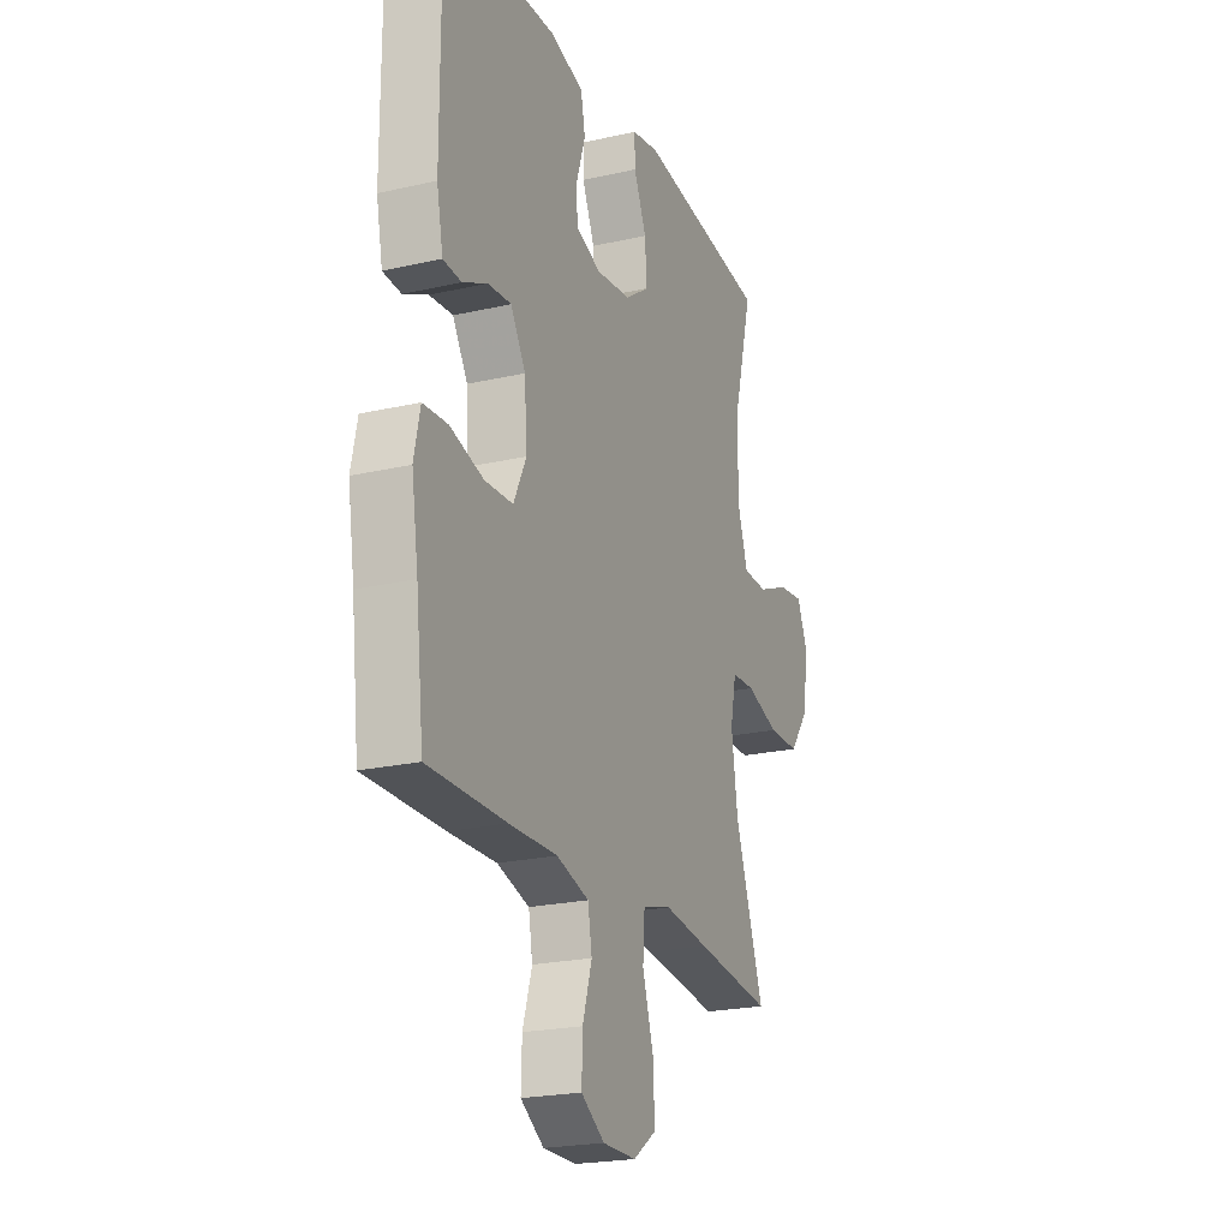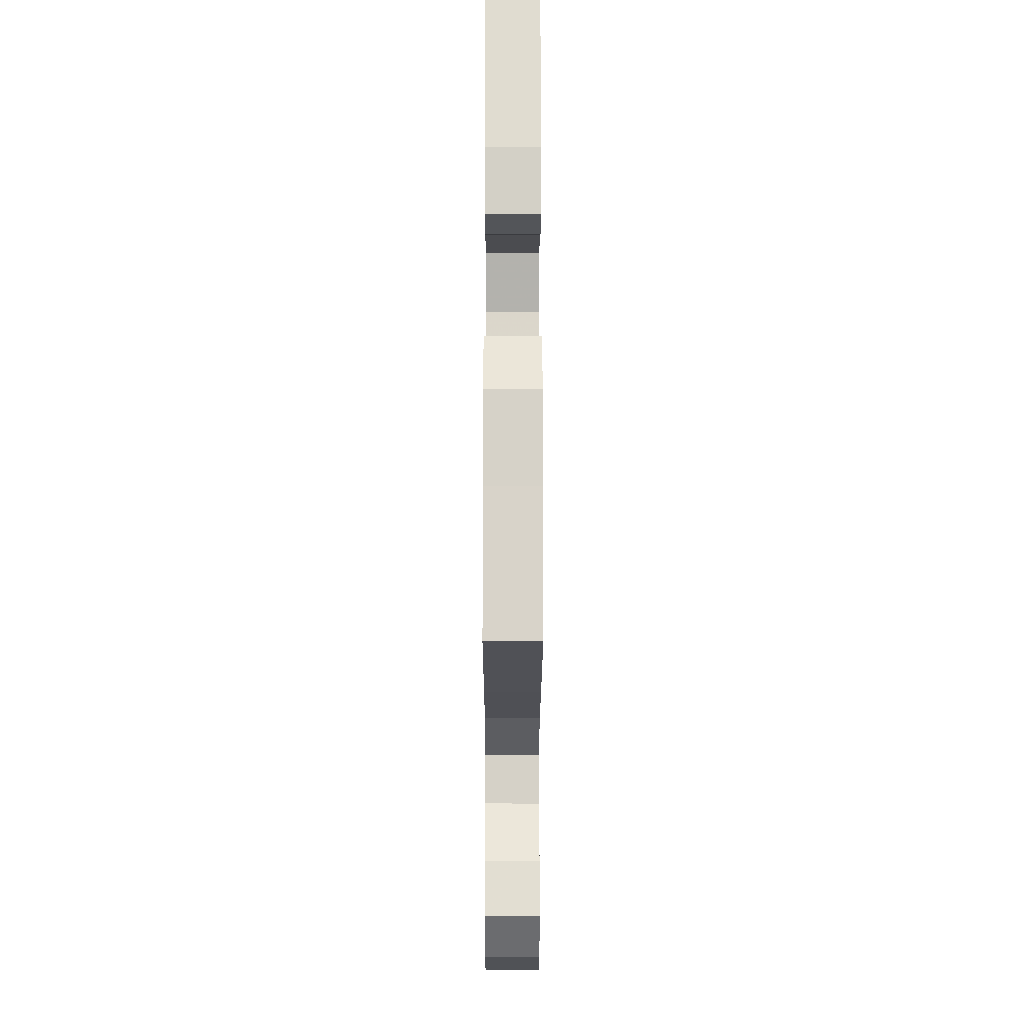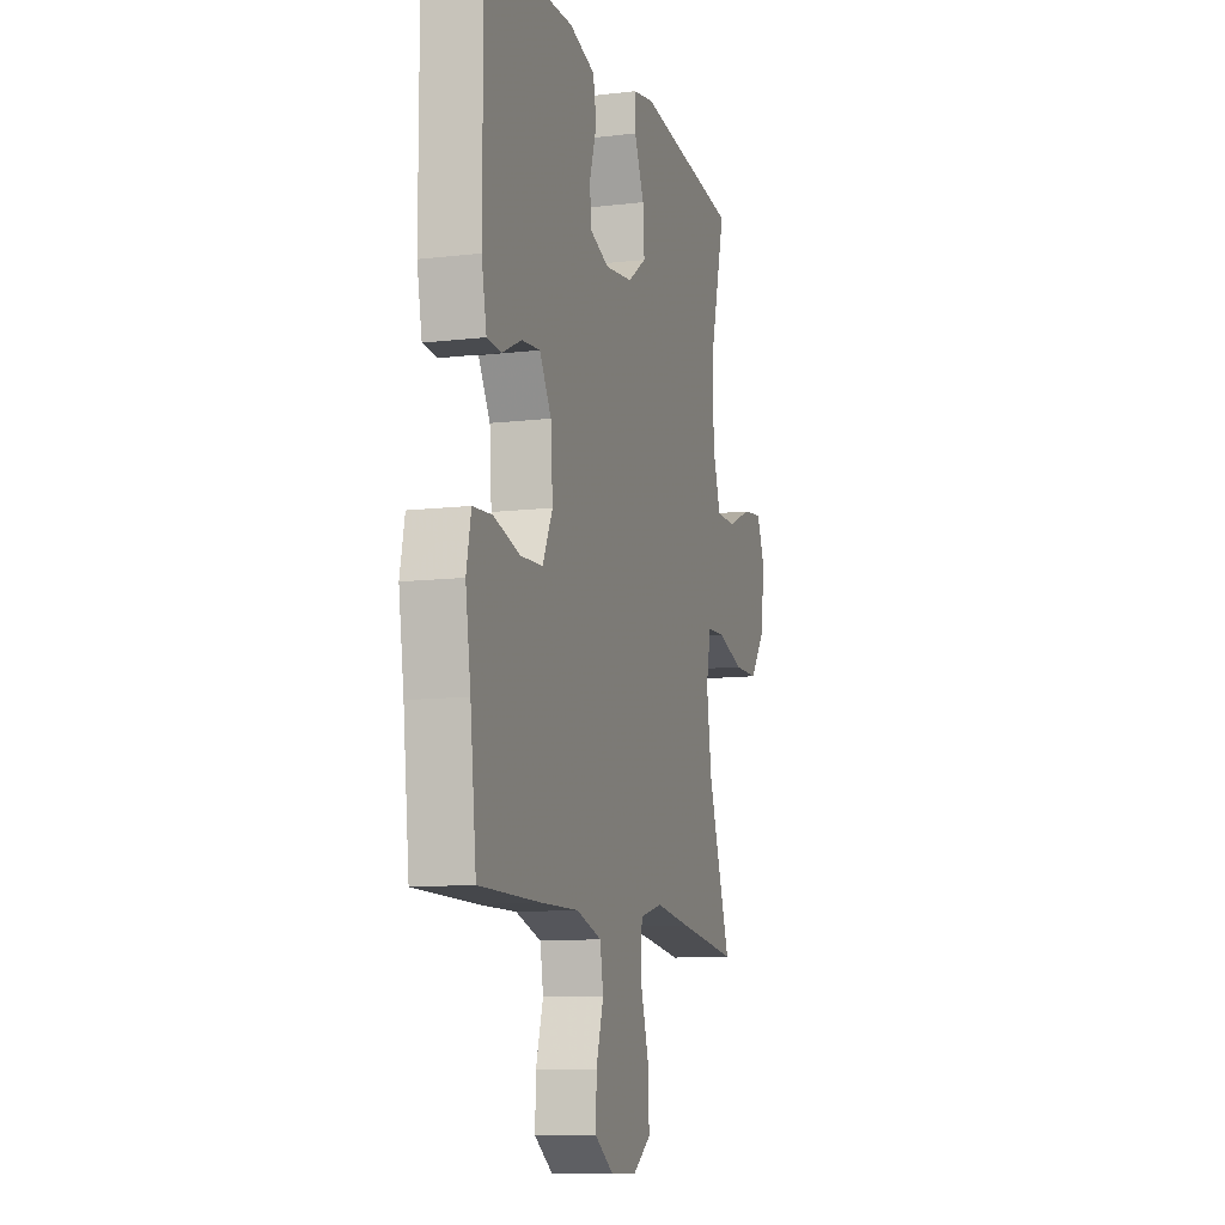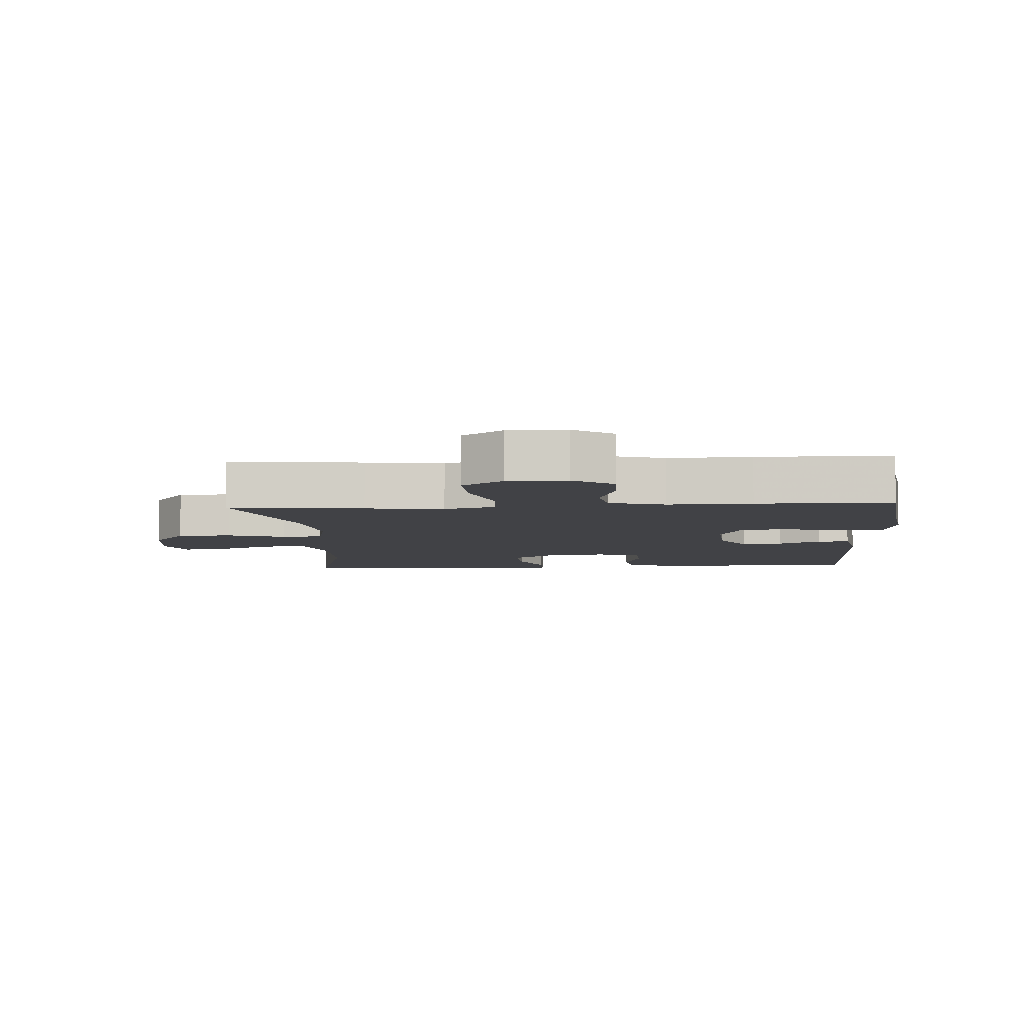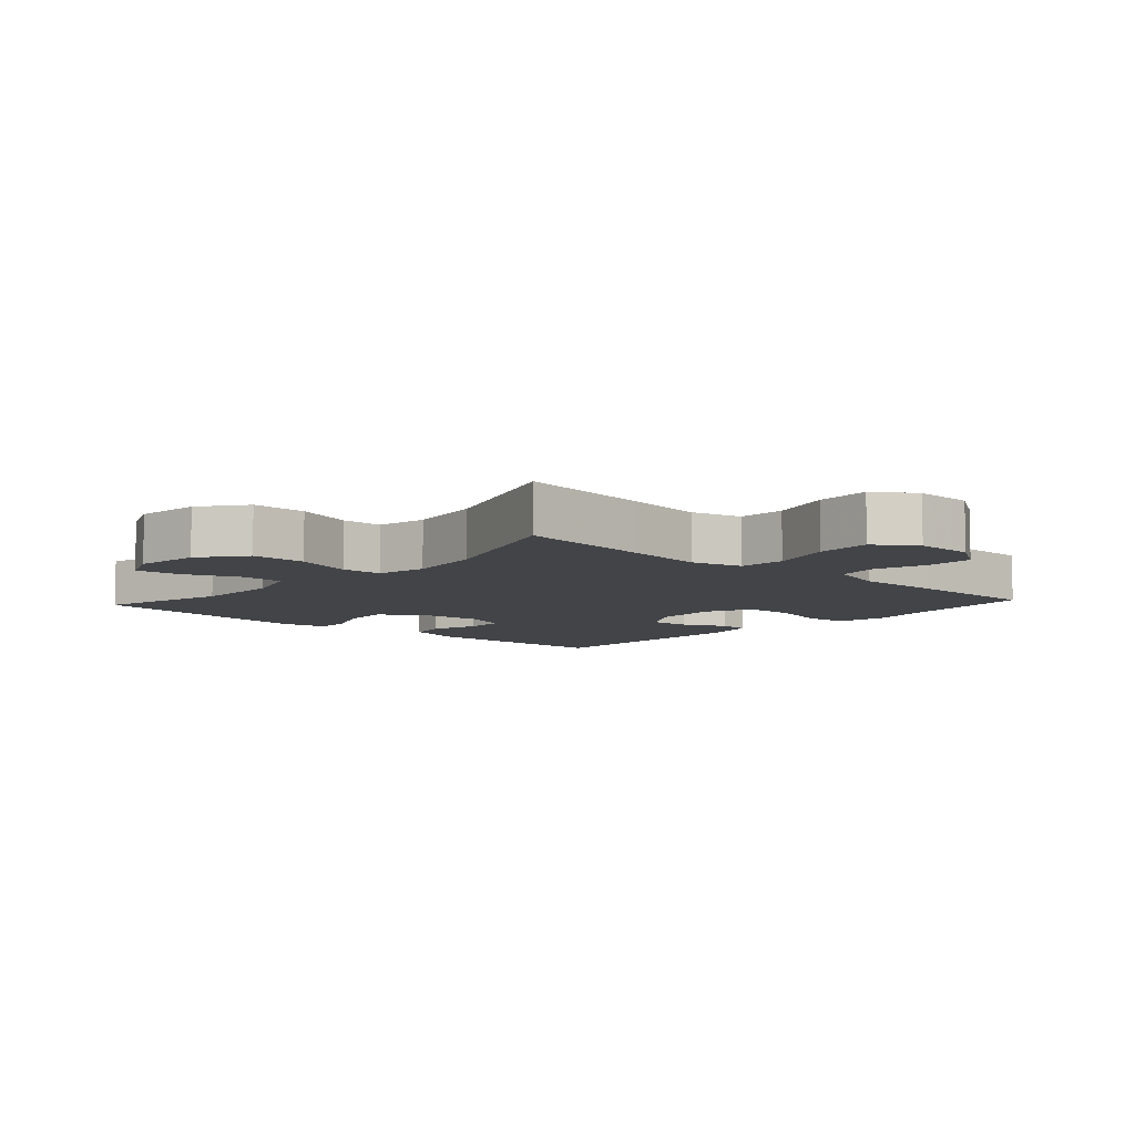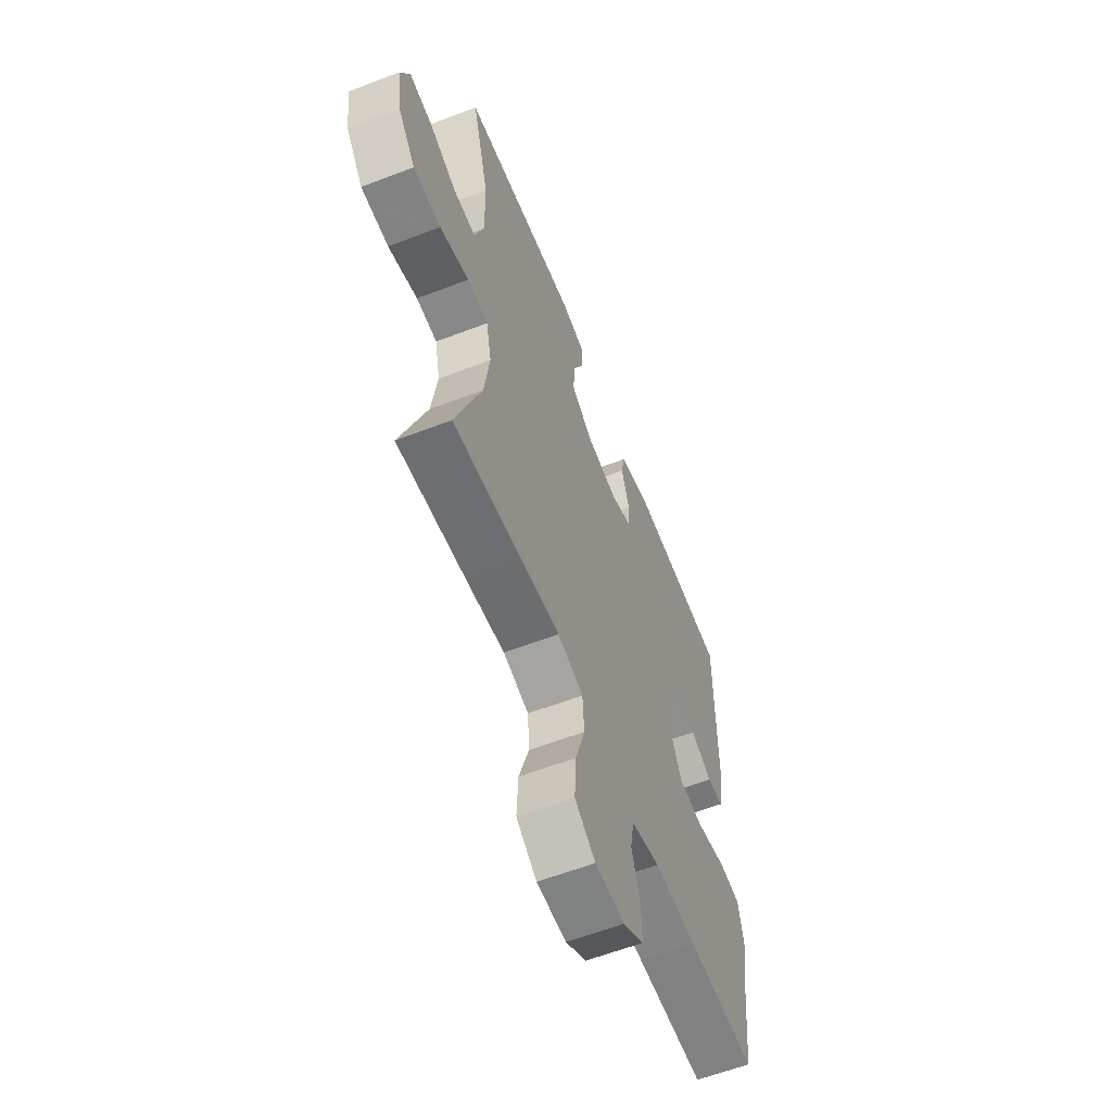
<metadata>
{"format":"obj","ext":"obj","renderer":"f3d","projection":"perspective","resolution":1024,"background":"white","views":[{"elev":-22.1,"azim":-68.3,"up":"+Z"},{"elev":-20.6,"azim":-90.1,"up":"+Z"},{"elev":-10.8,"azim":-73.6,"up":"+Z"},{"elev":-6.7,"azim":-176.4,"up":"+Y"},{"elev":-7.8,"azim":137.6,"up":"+Y"},{"elev":-60.3,"azim":111.4,"up":"+Z"}]}
</metadata>
<code>
v 0.5 0.07 0.5
v 0.448 0.07 0.303
v 0.447 0.07 0.169
v 0.475 0.07 0.084
v 0.542 0.07 0.083
v 0.626 0.07 0.119
v 0.695 0.07 0.128
v 0.723 0.07 0.063
v 0.71 0.07 -0.036
v 0.657 0.07 -0.106
v 0.573 0.07 -0.107
v 0.484 0.07 -0.079
v 0.421 0.07 -0.082
v 0.405 0.07 -0.159
v 0.422 0.07 -0.276
v 0.5 0.07 -0.5
v 0.293 0.07 -0.476
v 0.173 0.07 -0.461
v 0.095 0.07 -0.482
v 0.09 0.07 -0.554
v 0.12 0.07 -0.65
v 0.124 0.07 -0.734
v 0.062 0.07 -0.777
v -0.028 0.07 -0.777
v -0.091 0.07 -0.736
v -0.089 0.07 -0.664
v -0.064 0.07 -0.583
v -0.075 0.07 -0.521
v -0.162 0.07 -0.496
v -0.291 0.07 -0.499
v -0.5 0.07 -0.5
v -0.521 0.07 -0.317
v -0.539 0.07 -0.201
v -0.523 0.07 -0.125
v -0.457 0.07 -0.12
v -0.367 0.07 -0.144
v -0.291 0.07 -0.14
v -0.257 0.07 -0.069
v -0.264 0.07 0.029
v -0.304 0.07 0.095
v -0.367 0.07 0.089
v -0.433 0.07 0.057
v -0.482 0.07 0.06
v -0.499 0.07 0.144
v -0.5 0.07 0.5
v -0.195 0.07 0.509
v -0.106 0.07 0.484
v -0.094 0.07 0.425
v -0.118 0.07 0.351
v -0.116 0.07 0.291
v -0.048 0.07 0.266
v 0.047 0.07 0.278
v 0.111 0.07 0.323
v 0.106 0.07 0.395
v 0.072 0.07 0.472
v 0.071 0.07 0.526
v 0.144 0.07 0.54
v 0.5 0 0.5
v 0.448 0 0.303
v 0.447 0 0.169
v 0.475 0 0.084
v 0.542 0 0.083
v 0.626 0 0.119
v 0.695 0 0.128
v 0.723 0 0.063
v 0.71 0 -0.036
v 0.657 0 -0.106
v 0.573 0 -0.107
v 0.484 0 -0.079
v 0.421 0 -0.082
v 0.405 0 -0.159
v 0.422 0 -0.276
v 0.5 0 -0.5
v 0.293 0 -0.476
v 0.173 0 -0.461
v 0.095 0 -0.482
v 0.09 0 -0.554
v 0.12 0 -0.65
v 0.124 0 -0.734
v 0.062 0 -0.777
v -0.028 0 -0.777
v -0.091 0 -0.736
v -0.089 0 -0.664
v -0.064 0 -0.583
v -0.075 0 -0.521
v -0.162 0 -0.496
v -0.291 0 -0.499
v -0.5 0 -0.5
v -0.521 0 -0.317
v -0.539 0 -0.201
v -0.523 0 -0.125
v -0.457 0 -0.12
v -0.367 0 -0.144
v -0.291 0 -0.14
v -0.257 0 -0.069
v -0.264 0 0.029
v -0.304 0 0.095
v -0.367 0 0.089
v -0.433 0 0.057
v -0.482 0 0.06
v -0.499 0 0.144
v -0.5 0 0.5
v -0.195 0 0.509
v -0.106 0 0.484
v -0.094 0 0.425
v -0.118 0 0.351
v -0.116 0 0.291
v -0.048 0 0.266
v 0.047 0 0.278
v 0.111 0 0.323
v 0.106 0 0.395
v 0.072 0 0.472
v 0.071 0 0.526
v 0.144 0 0.54
f 54 55 56 57
f 53 54 57 1
f 52 53 1 2
f 51 52 2 3
f 46 47 48 49
f 46 49 50
f 45 46 50
f 44 45 50
f 41 42 43 44
f 40 41 44 50
f 39 40 50 51
f 33 34 35 36
f 32 33 36 37
f 29 30 31 32
f 28 29 32 37
f 24 25 26 27
f 24 27 28
f 23 24 28
f 20 21 22 23
f 19 20 23 28
f 18 19 28 37
f 15 16 17 18
f 14 15 18 37
f 9 10 11 12
f 9 12 13
f 8 9 13
f 5 6 7 8
f 4 5 8 13
f 3 4 13
f 38 39 51 3
f 14 37 38
f 3 13 14 38
f 114 113 112 111
f 58 114 111 110
f 59 58 110 109
f 60 59 109 108
f 106 105 104 103
f 107 106 103
f 107 103 102
f 107 102 101
f 101 100 99 98
f 107 101 98 97
f 108 107 97 96
f 93 92 91 90
f 94 93 90 89
f 89 88 87 86
f 94 89 86 85
f 84 83 82 81
f 85 84 81
f 85 81 80
f 80 79 78 77
f 85 80 77 76
f 94 85 76 75
f 75 74 73 72
f 94 75 72 71
f 69 68 67 66
f 70 69 66
f 70 66 65
f 65 64 63 62
f 70 65 62 61
f 70 61 60
f 60 108 96 95
f 95 94 71
f 95 71 70 60
f 1 58 59 2
f 2 59 60 3
f 3 60 61 4
f 4 61 62 5
f 5 62 63 6
f 6 63 64 7
f 7 64 65 8
f 8 65 66 9
f 9 66 67 10
f 10 67 68 11
f 11 68 69 12
f 12 69 70 13
f 13 70 71 14
f 14 71 72 15
f 15 72 73 16
f 16 73 74 17
f 17 74 75 18
f 18 75 76 19
f 19 76 77 20
f 20 77 78 21
f 21 78 79 22
f 22 79 80 23
f 23 80 81 24
f 24 81 82 25
f 25 82 83 26
f 26 83 84 27
f 27 84 85 28
f 28 85 86 29
f 29 86 87 30
f 30 87 88 31
f 31 88 89 32
f 32 89 90 33
f 33 90 91 34
f 34 91 92 35
f 35 92 93 36
f 36 93 94 37
f 37 94 95 38
f 38 95 96 39
f 39 96 97 40
f 40 97 98 41
f 41 98 99 42
f 42 99 100 43
f 43 100 101 44
f 44 101 102 45
f 45 102 103 46
f 46 103 104 47
f 47 104 105 48
f 48 105 106 49
f 49 106 107 50
f 50 107 108 51
f 51 108 109 52
f 52 109 110 53
f 53 110 111 54
f 54 111 112 55
f 55 112 113 56
f 56 113 114 57
f 57 114 58 1

</code>
